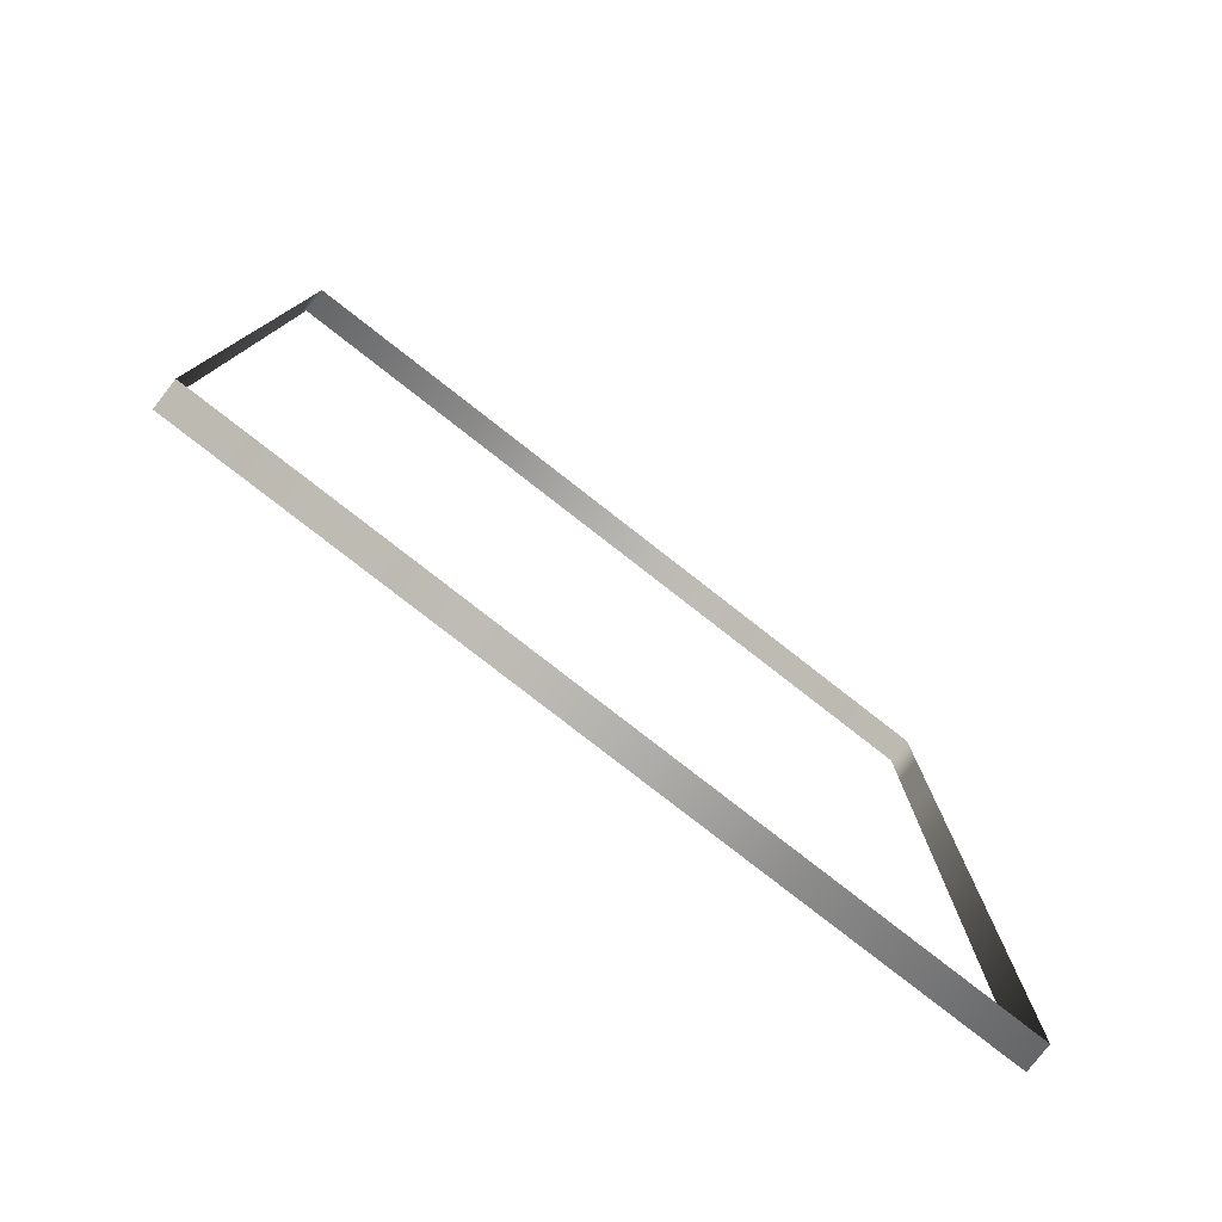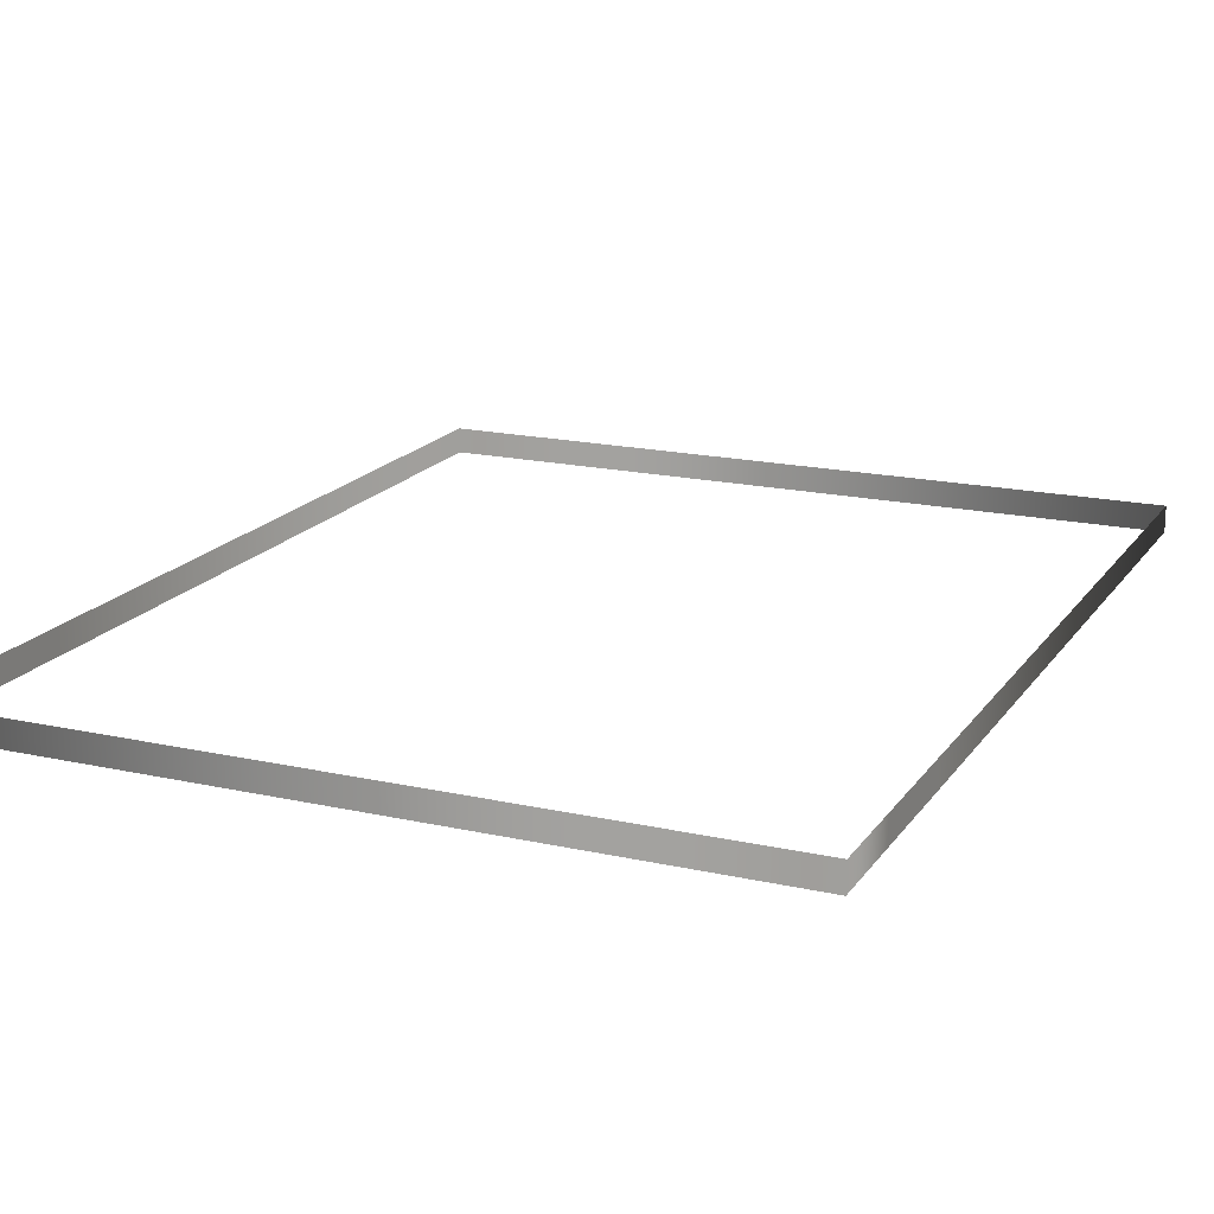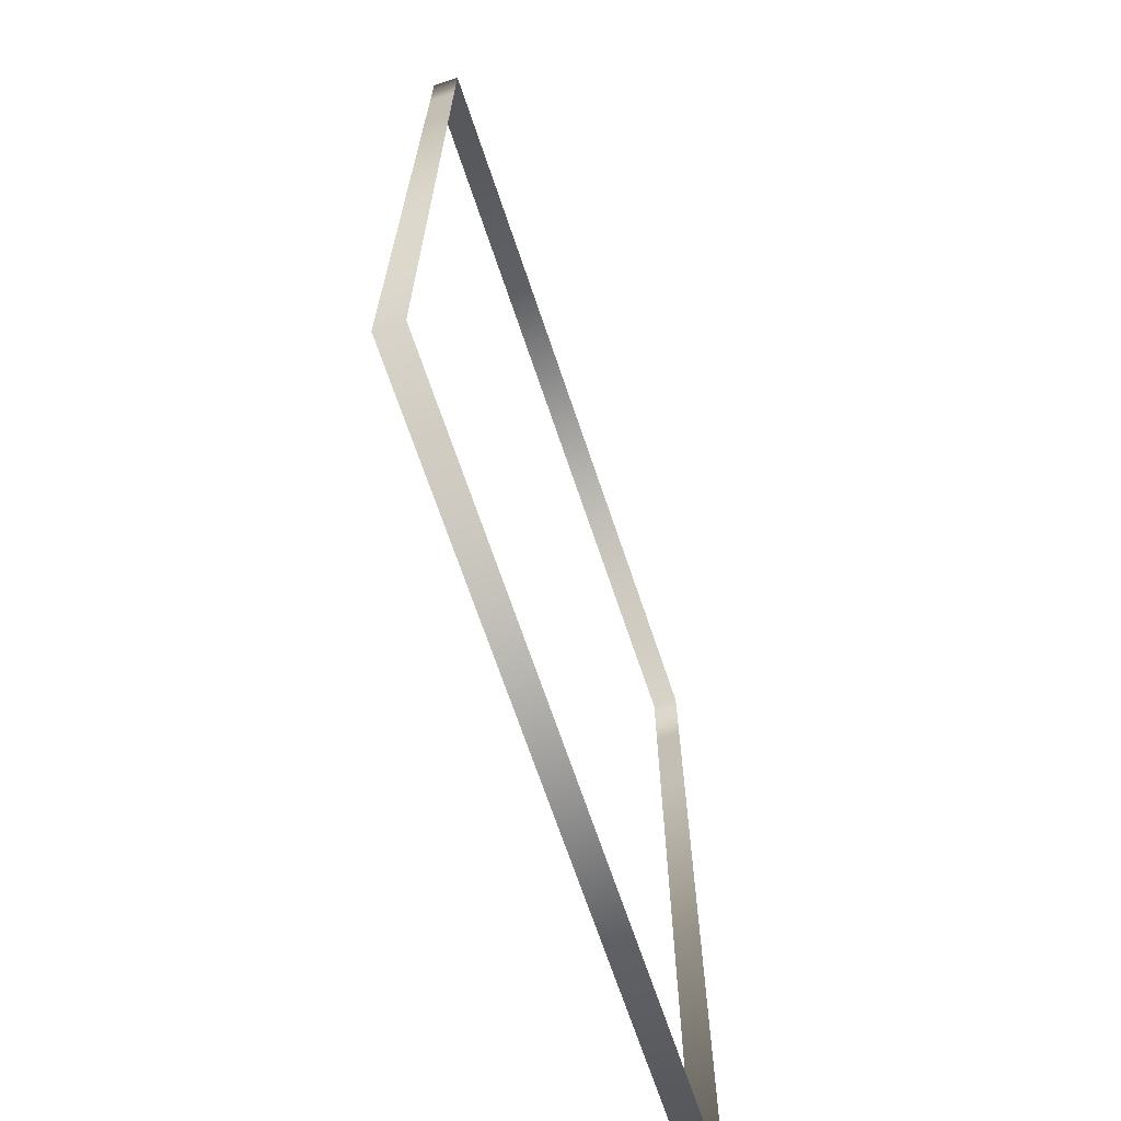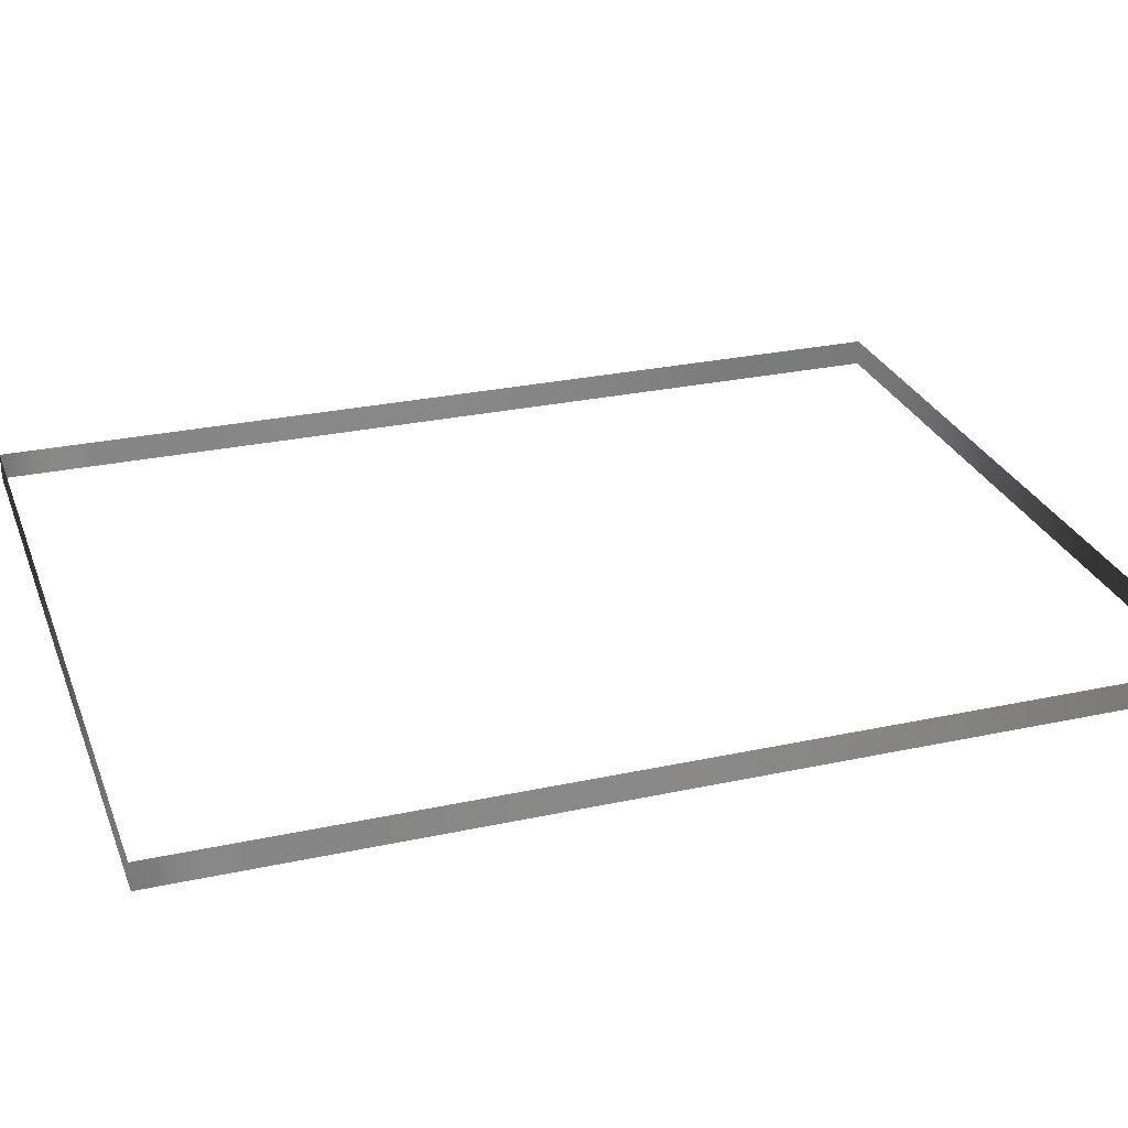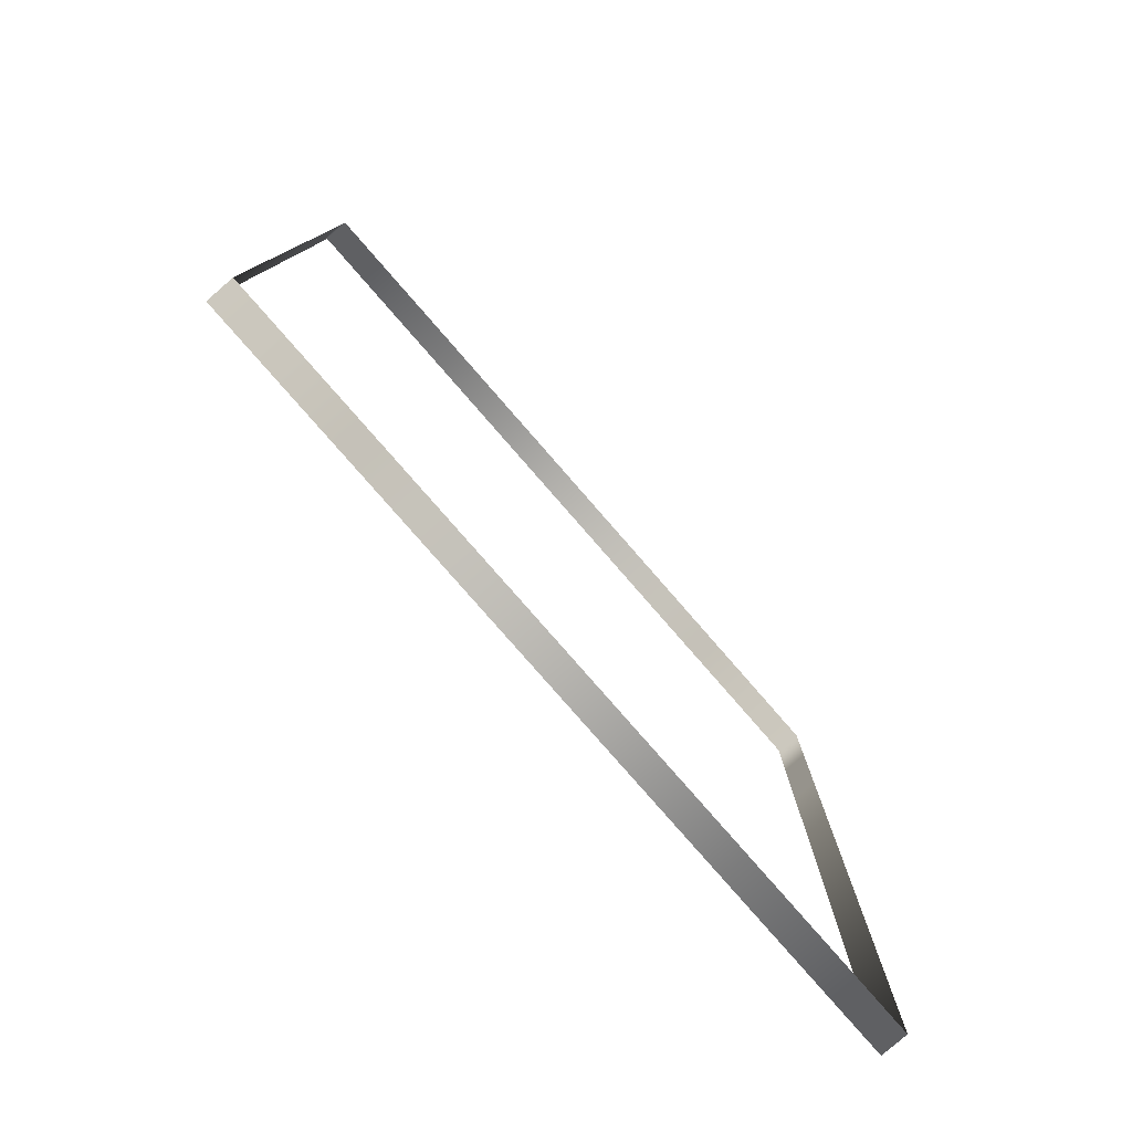
<metadata>
{"format":"obj","ext":"obj","renderer":"f3d","projection":"perspective","resolution":1024,"background":"white","views":[{"elev":-79.7,"azim":142.1,"up":"+Z"},{"elev":17.8,"azim":23.8,"up":"+Y"},{"elev":-68.8,"azim":108.6,"up":"+Z"},{"elev":27.5,"azim":71.6,"up":"+Y"},{"elev":-79.9,"azim":131.1,"up":"+Z"}]}
</metadata>
<code>
g Z1_stewiesBanner_geo
v 15.99 9.453 7.75
v 4.61 9.453 7.75
v 15.99 9.453 -6.331
v 4.61 9.453 -6.331
v 4.61 9.453 6.437
v 15.99 9.453 6.437
v 4.61 9.453 4.713
v 15.99 9.453 4.713
v 4.61 9.06 6.437
v 4.61 9.06 4.713
v 4.61 9.06 -6.331
v 15.99 9.06 -6.331
v 15.99 9.06 4.713
v 15.99 9.06 6.437
v 15.99 9.06 7.75
v 4.61 9.06 7.75
v 4.61 9.453 -6.331
v 4.61 9.06 -6.331
v 15.99 9.453 -6.331
v 15.99 9.06 -6.331
g Z1_stewiesBanner_geo_0
f 3 11 12
f 4 11 3
f 13 8 19
f 6 8 13
f 14 6 13
f 1 6 14
f 15 1 14
f 2 1 15
f 16 2 15
f 5 2 16
f 9 5 16
f 7 5 9
f 10 7 9
f 17 7 10
f 18 17 10
f 13 19 20

</code>
